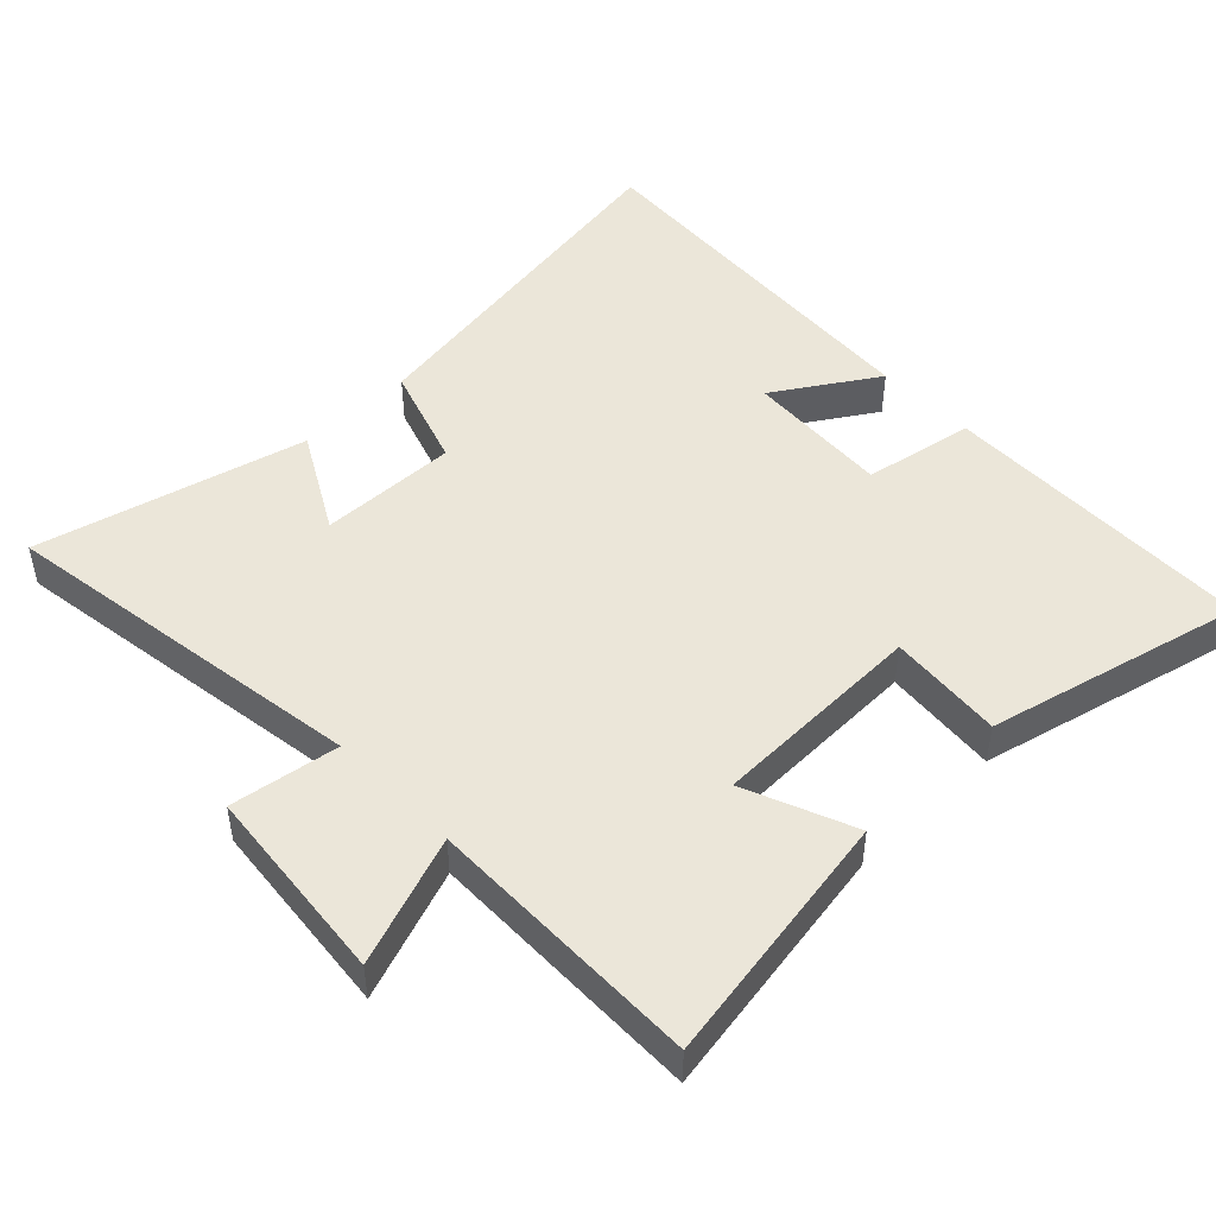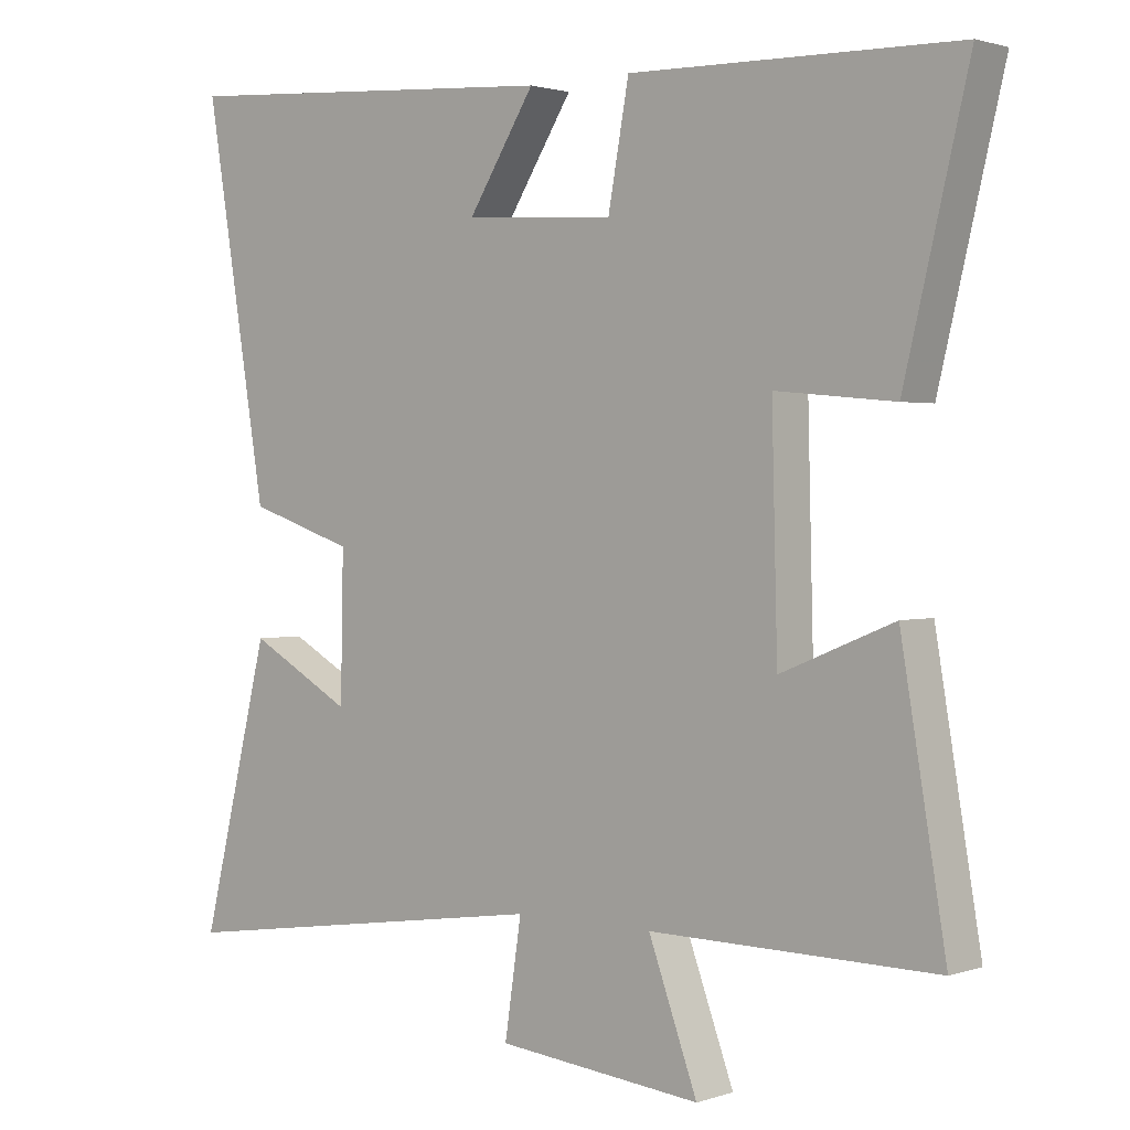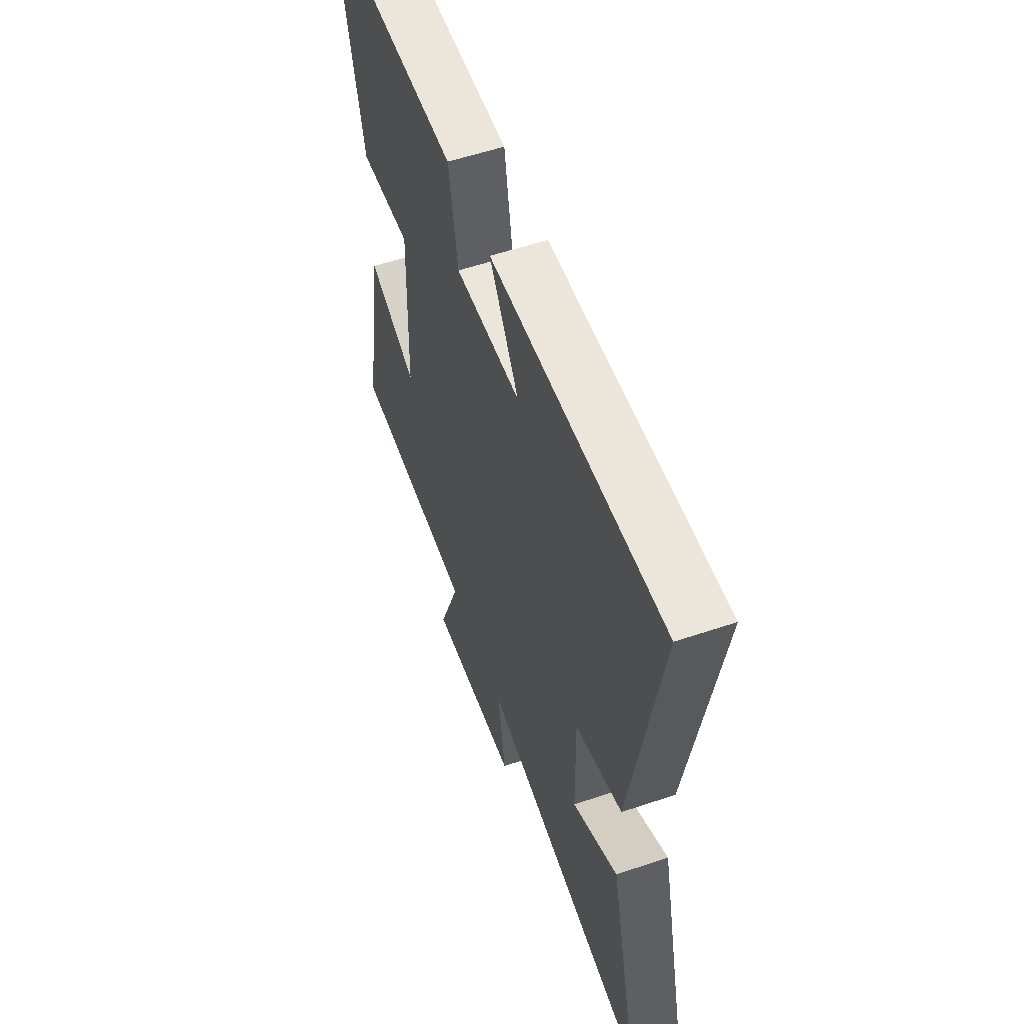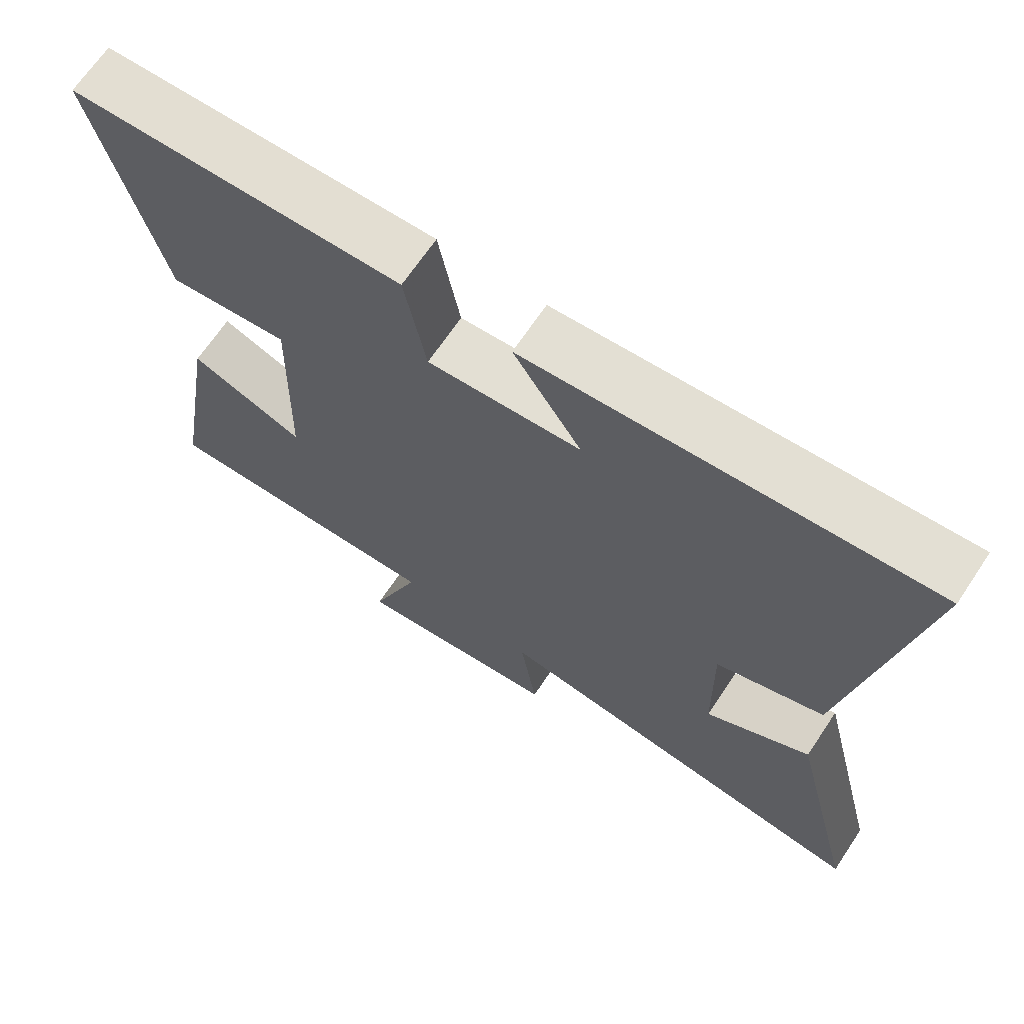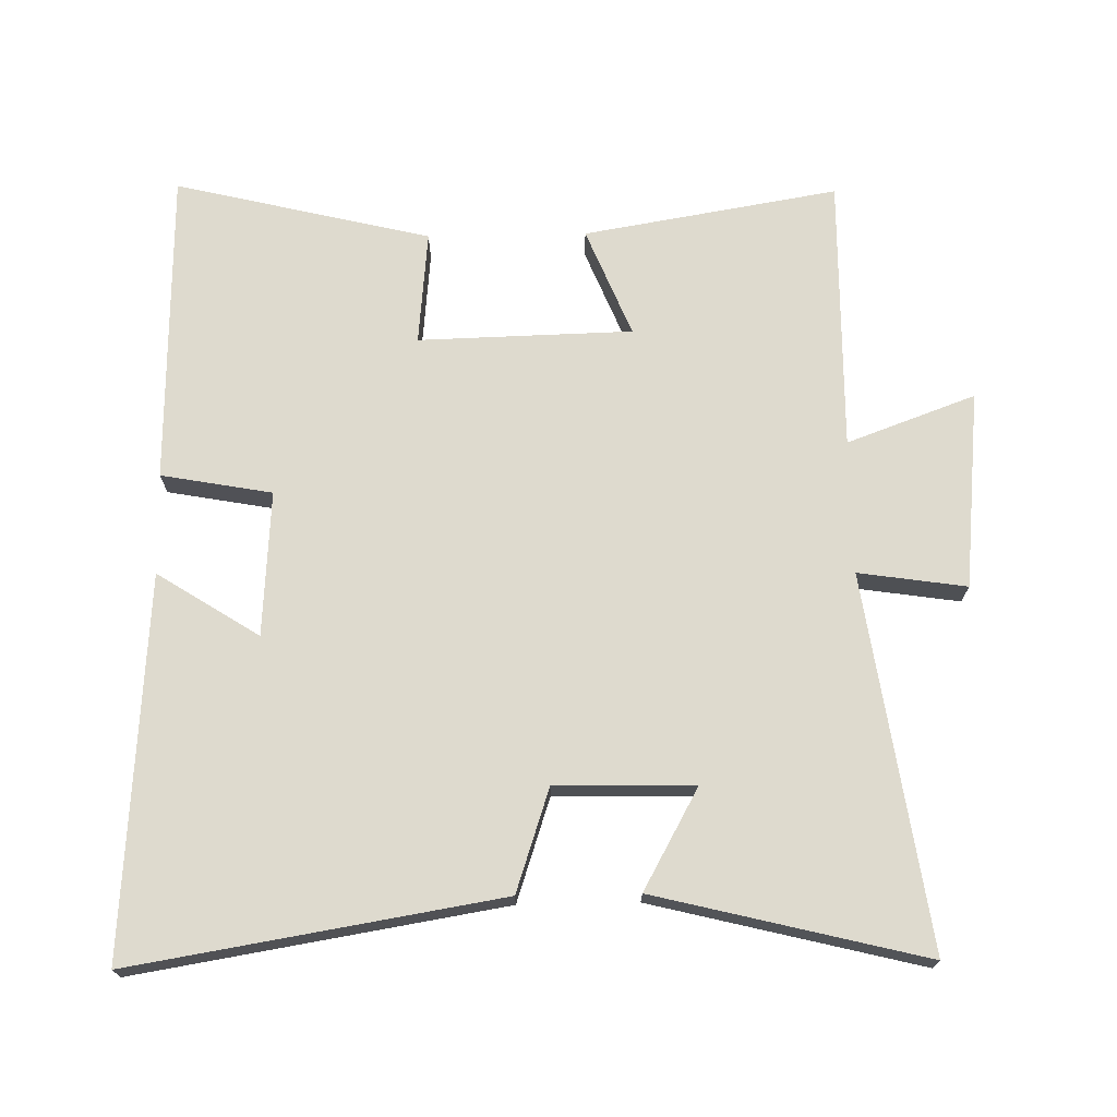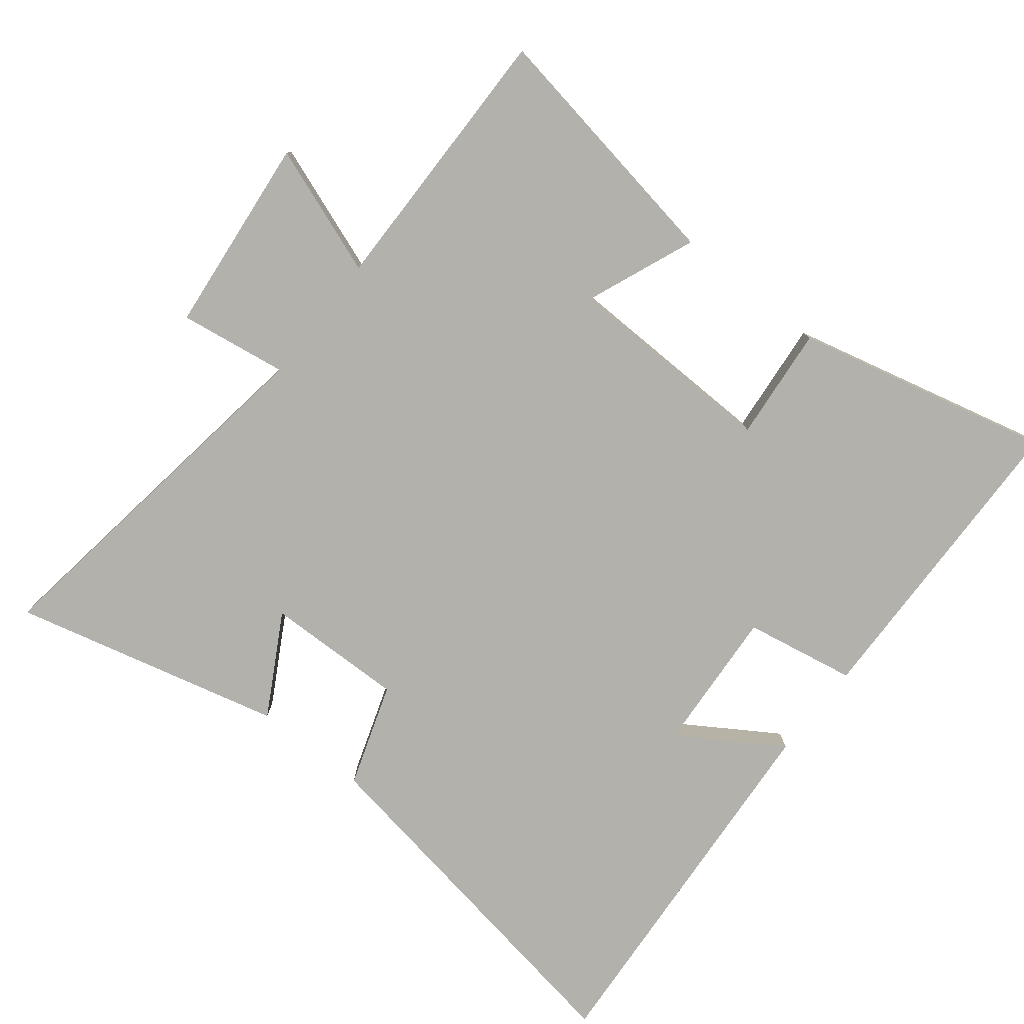
<metadata>
{"format":"obj","ext":"obj","renderer":"f3d","projection":"perspective","resolution":1024,"background":"white","views":[{"elev":47.8,"azim":-134.0,"up":"+Y"},{"elev":1.6,"azim":-139.7,"up":"+Z"},{"elev":56.4,"azim":70.6,"up":"+Z"},{"elev":67.8,"azim":33.8,"up":"+Z"},{"elev":71.3,"azim":88.9,"up":"+Y"},{"elev":-78.9,"azim":-128.3,"up":"+Y"}]}
</metadata>
<code>
v 0.59 0.07 0.539
v 0.5 0.07 -0.007
v 0.347 0.07 -0.058
v 0.351 0.07 -0.264
v 0.5 0.07 -0.181
v 0.599 0.07 -0.581
v 0.045 0.07 -0.5
v 0.069 0.07 -0.661
v -0.225 0.07 -0.691
v -0.155 0.07 -0.5
v -0.564 0.07 -0.505
v -0.5 0.07 -0.126
v -0.338 0.07 -0.192
v -0.33 0.07 0.126
v -0.5 0.07 0.11
v -0.592 0.07 0.49
v -0.123 0.07 0.5
v -0.093 0.07 0.335
v 0.123 0.07 0.349
v 0.027 0.07 0.5
v 0.59 0 0.539
v 0.5 0 -0.007
v 0.347 0 -0.058
v 0.351 0 -0.264
v 0.5 0 -0.181
v 0.599 0 -0.581
v 0.045 0 -0.5
v 0.069 0 -0.661
v -0.225 0 -0.691
v -0.155 0 -0.5
v -0.564 0 -0.505
v -0.5 0 -0.126
v -0.338 0 -0.192
v -0.33 0 0.126
v -0.5 0 0.11
v -0.592 0 0.49
v -0.123 0 0.5
v -0.093 0 0.335
v 0.123 0 0.349
v 0.027 0 0.5
f 19 20 1 2
f 18 19 2 3
f 15 16 17 18
f 14 15 18
f 13 14 18 3
f 10 11 12 13
f 10 13 3 4
f 7 8 9 10
f 7 10 4
f 4 5 6 7
f 22 21 40 39
f 23 22 39 38
f 38 37 36 35
f 38 35 34
f 23 38 34 33
f 33 32 31 30
f 24 23 33 30
f 30 29 28 27
f 24 30 27
f 27 26 25 24
f 1 21 22 2
f 2 22 23 3
f 3 23 24 4
f 4 24 25 5
f 5 25 26 6
f 6 26 27 7
f 7 27 28 8
f 8 28 29 9
f 9 29 30 10
f 10 30 31 11
f 11 31 32 12
f 12 32 33 13
f 13 33 34 14
f 14 34 35 15
f 15 35 36 16
f 16 36 37 17
f 17 37 38 18
f 18 38 39 19
f 19 39 40 20
f 20 40 21 1

</code>
